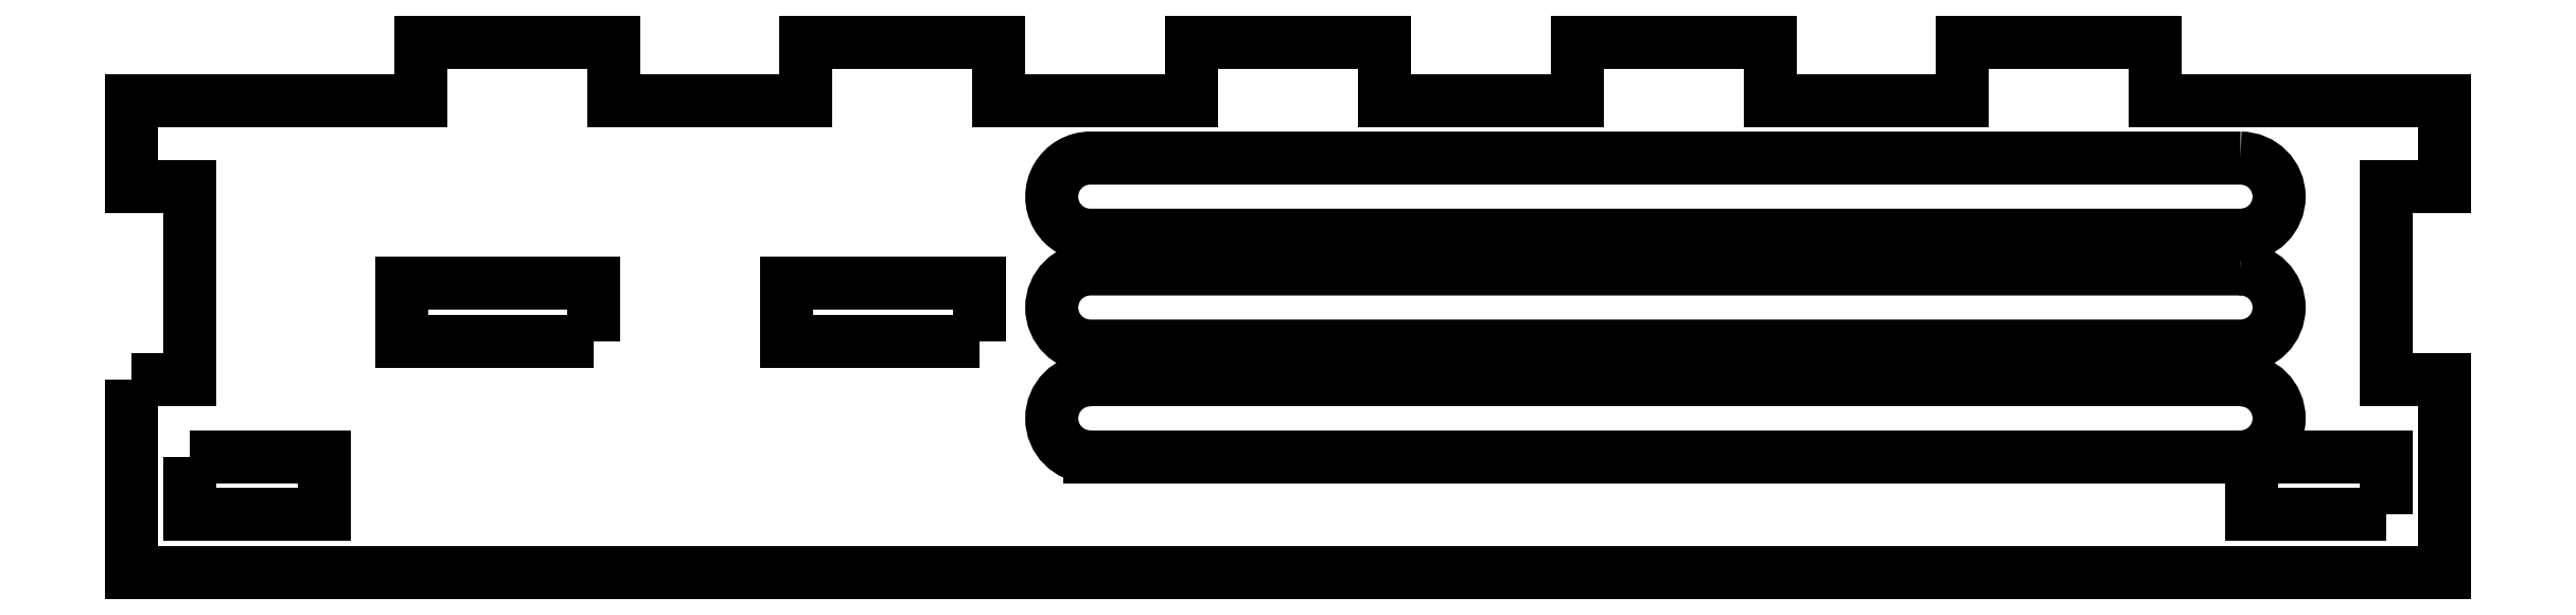
<metadata>
{"format":"dxf","ext":"dxf","renderer":"ezdxf+matplotlib","layout":"modelspace","background":"white","min_lineweight":24,"dpi":150}
</metadata>
<code>
0
SECTION
2
ENTITIES
0
LWPOLYLINE
8
0
90
4
70
1
43
0
10
102
20
-19
10
102
20
-16
10
95
20
-16
10
95
20
-19
0
LWPOLYLINE
8
0
90
4
70
1
43
0
10
-12
20
-16
10
-12
20
-19
10
-5
20
-19
10
-5
20
-16
0
LWPOLYLINE
8
0
90
4
70
1
43
0
10
9
20
-10
10
9
20
-7
10
-1
20
-7
10
-1
20
-10
0
LWPOLYLINE
8
0
90
4
70
1
43
0
10
29
20
-10
10
29
20
-7
10
19
20
-7
10
19
20
-10
0
LWPOLYLINE
8
0
90
4
70
1
43
0
10
94.42
20
-0.5
42
-1
10
94.42
20
-4.5
10
34.74
20
-4.5
42
-1
10
34.74
20
-0.5
0
LINE
8
0
10
34.74
20
-12
30
0
11
94.42
21
-12
31
0
0
ARC
8
0
10
94.42
20
-14
30
0
40
2
50
-90
51
90
0
LINE
8
0
10
94.42
20
-16
30
0
11
34.74
21
-16
31
0
0
ARC
8
0
10
34.74
20
-14
30
0
40
2
50
90
51
270
0
LWPOLYLINE
8
0
90
4
70
1
43
0
10
94.42
20
-6.25
10
34.74
20
-6.25
42
1
10
34.74
20
-10.25
10
94.42
20
-10.25
42
1
0
LWPOLYLINE
8
0
90
32
70
1
43
0
10
-15
20
-12
10
-12
20
-12
10
-12
20
-2
10
-15
20
-2
10
-15
20
2.5
10
-2.22e-15
20
2.5
10
0
20
5.5
10
10
20
5.5
10
10
20
2.5
10
20
20
2.5
10
20
20
5.5
10
30
20
5.5
10
30
20
2.5
10
40
20
2.5
10
40
20
5.5
10
50
20
5.5
10
50
20
2.5
10
60
20
2.5
10
60
20
5.5
10
70
20
5.5
10
70
20
2.5
10
80
20
2.5
10
80
20
5.5
10
90
20
5.5
10
90
20
2.5
10
105
20
2.5
10
105
20
-2
10
102
20
-2
10
102
20
-12
10
105
20
-12
10
105
20
-22
10
-15
20
-22
0
ENDSEC
0
EOF

</code>
